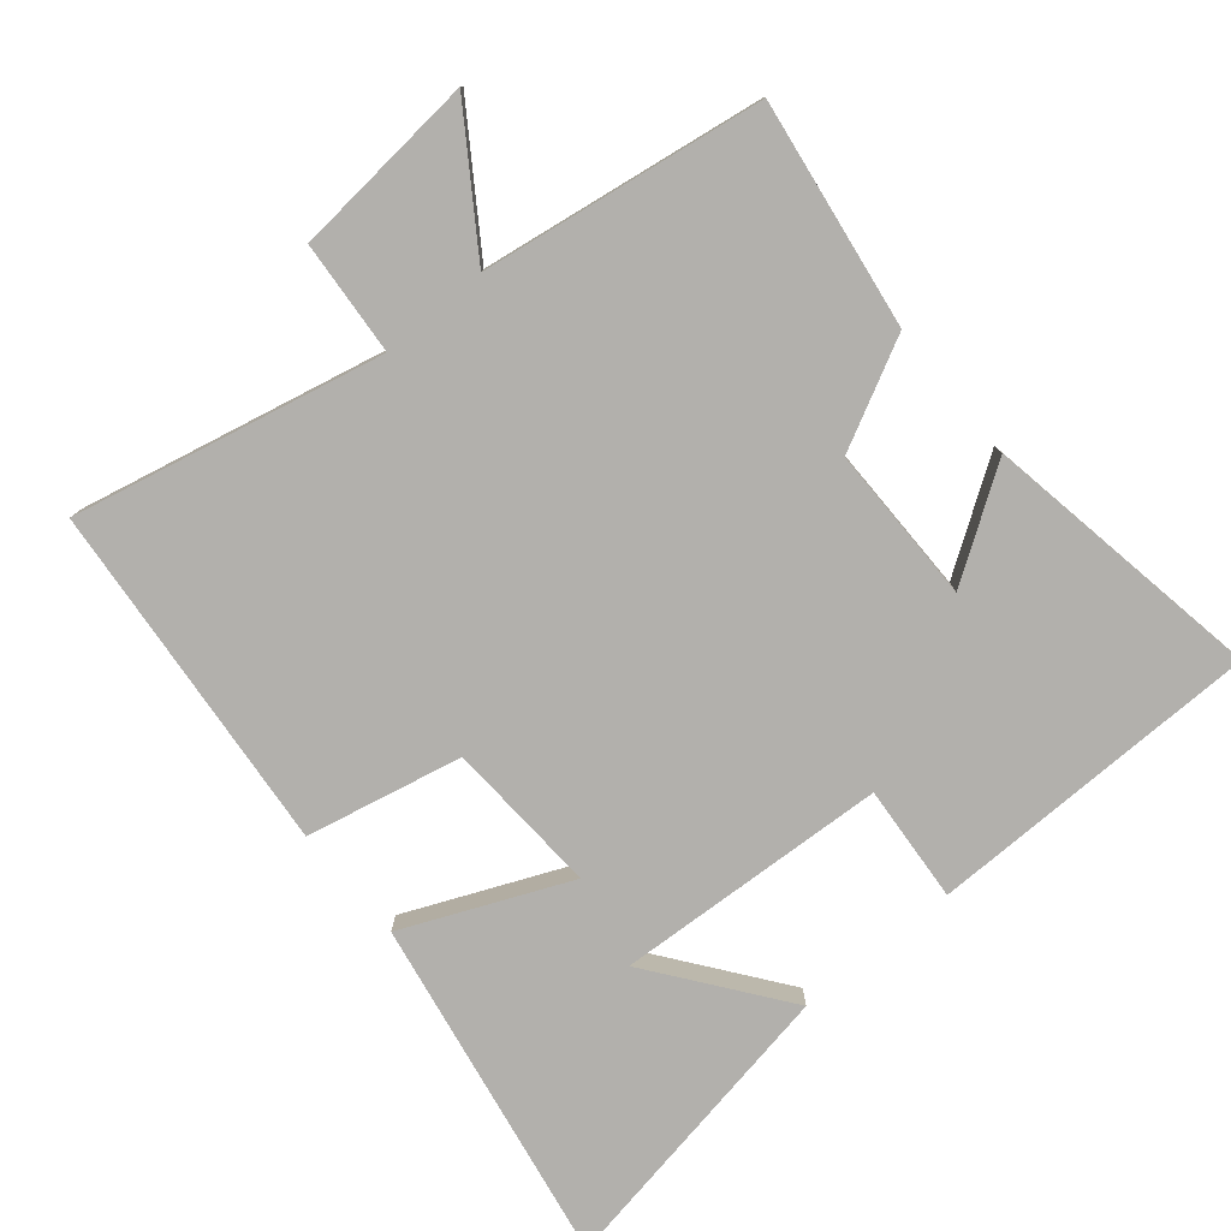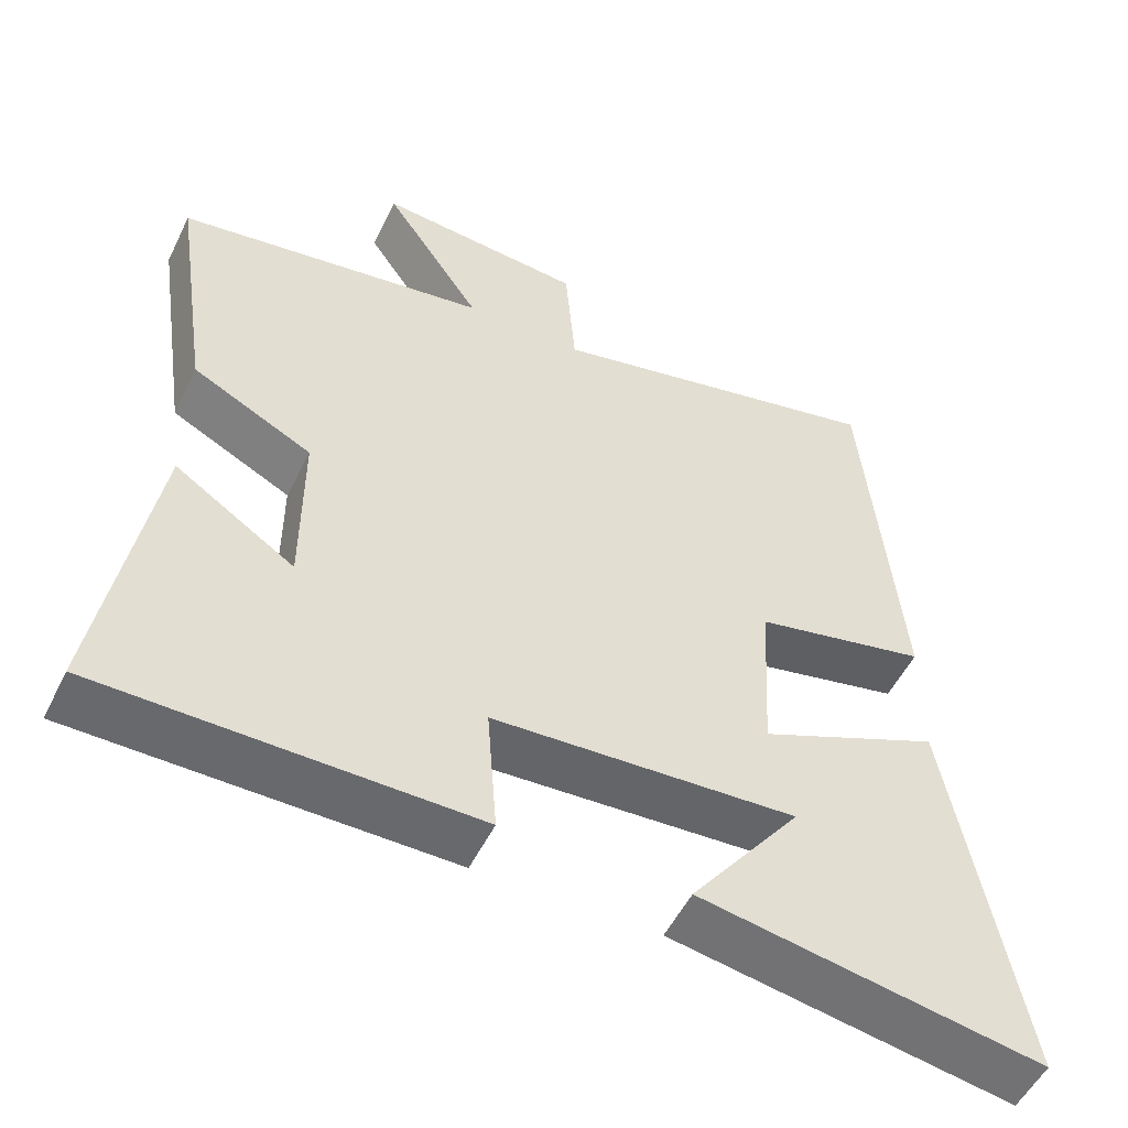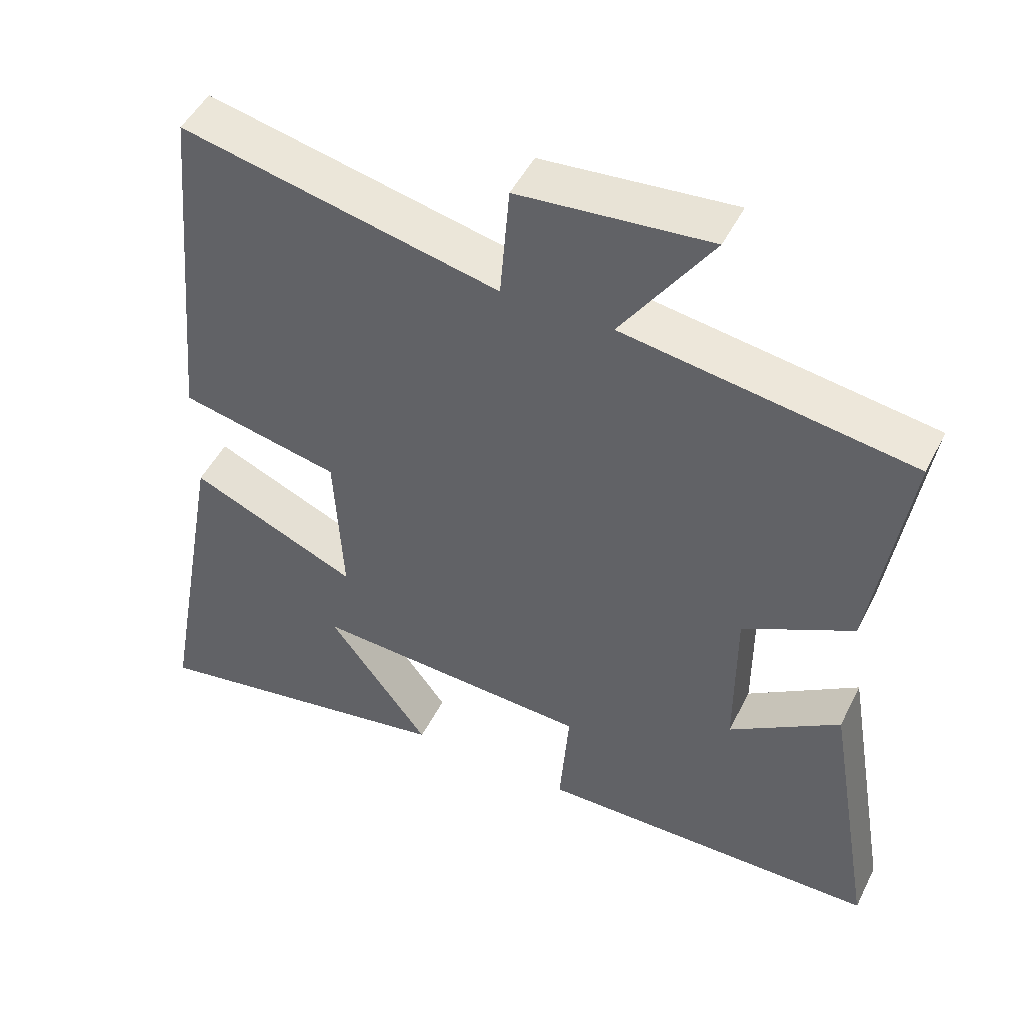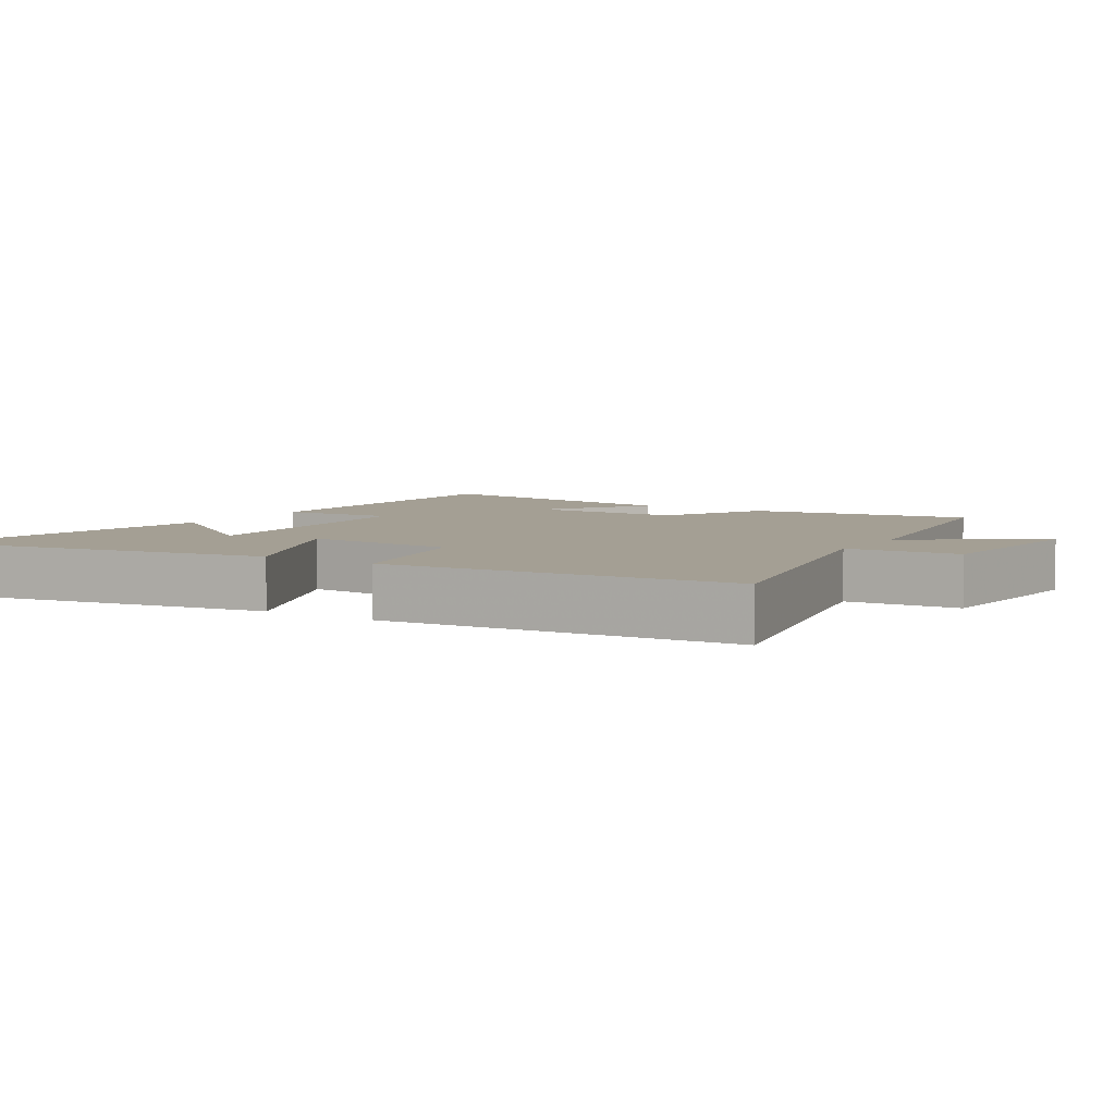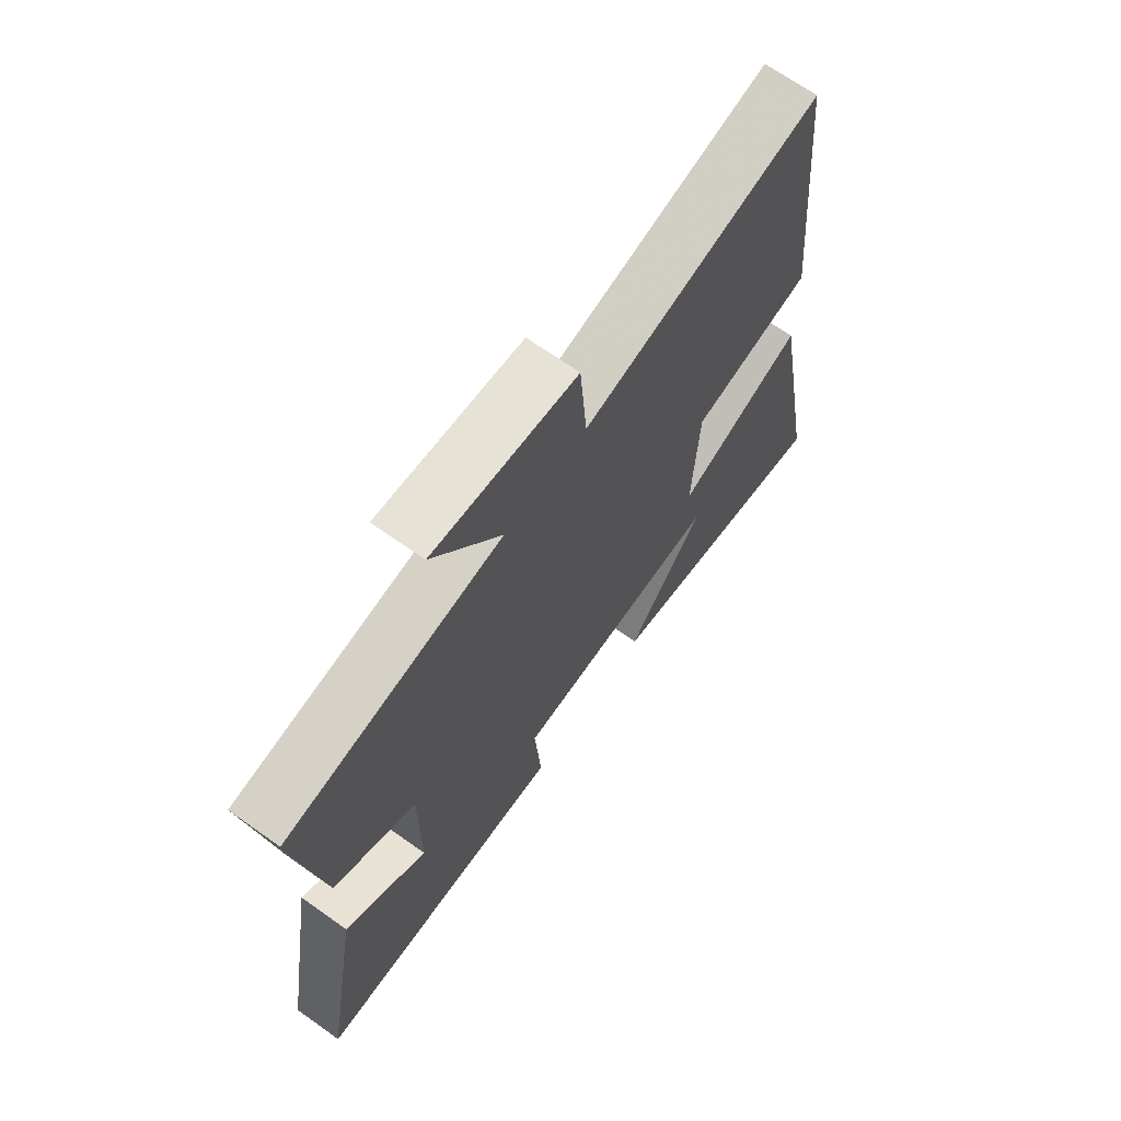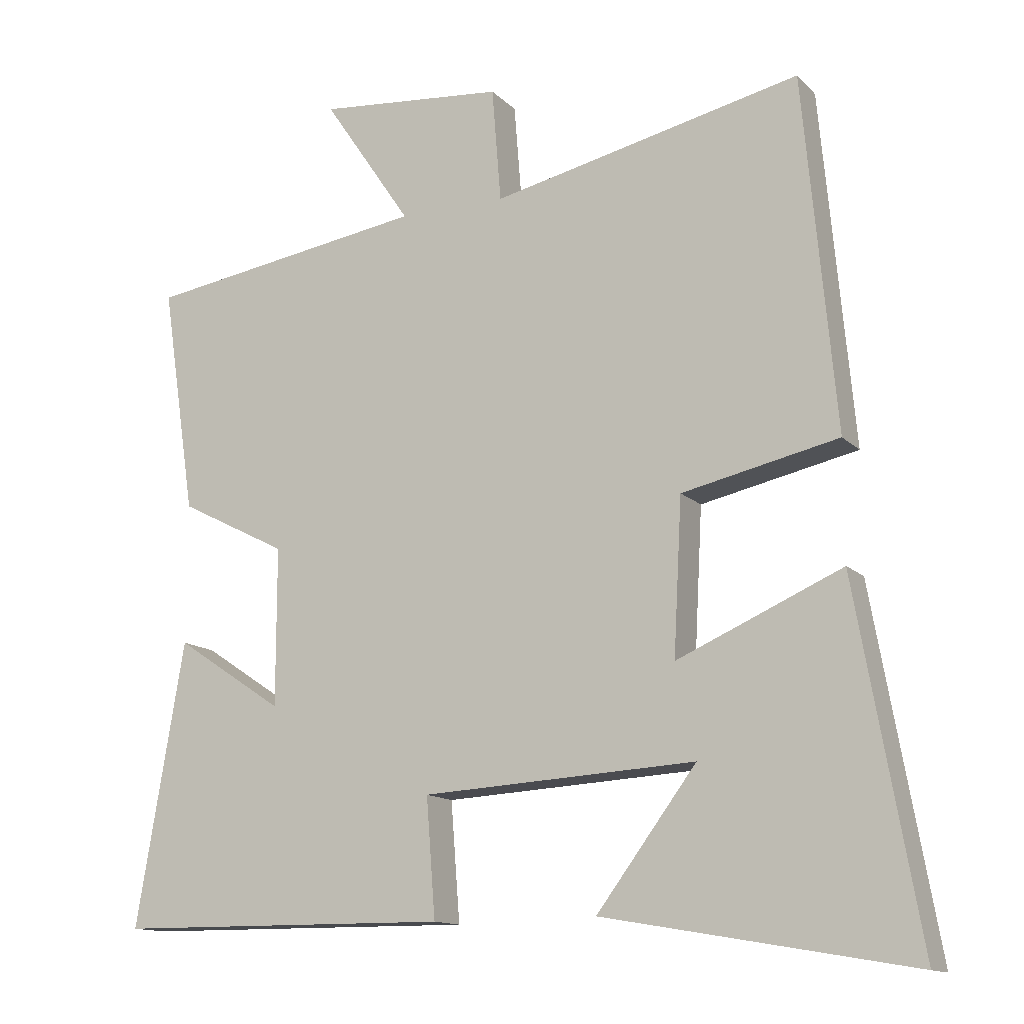
<metadata>
{"format":"obj","ext":"obj","renderer":"f3d","projection":"perspective","resolution":1024,"background":"white","views":[{"elev":-78.7,"azim":39.9,"up":"+Y"},{"elev":-52.7,"azim":154.3,"up":"+Z"},{"elev":48.5,"azim":25.8,"up":"+Z"},{"elev":5.6,"azim":-57.8,"up":"+Y"},{"elev":68.4,"azim":125.4,"up":"+Z"},{"elev":-13.3,"azim":-153.2,"up":"+Z"}]}
</metadata>
<code>
v 0.569 0.07 -0.496
v 0.087 0.07 -0.5
v 0.1 0.07 -0.331
v -0.292 0.07 -0.309
v -0.149 0.07 -0.5
v -0.59 0.07 -0.577
v -0.5 0.07 -0.074
v -0.264 0.07 -0.177
v -0.276 0.07 0.045
v -0.5 0.07 0.094
v -0.454 0.07 0.599
v -0.01 0.07 0.5
v 0.003 0.07 0.664
v 0.271 0.07 0.688
v 0.144 0.07 0.5
v 0.549 0.07 0.438
v 0.5 0.07 0.111
v 0.345 0.07 0.032
v 0.345 0.07 -0.194
v 0.5 0.07 -0.091
v 0.569 0 -0.496
v 0.087 0 -0.5
v 0.1 0 -0.331
v -0.292 0 -0.309
v -0.149 0 -0.5
v -0.59 0 -0.577
v -0.5 0 -0.074
v -0.264 0 -0.177
v -0.276 0 0.045
v -0.5 0 0.094
v -0.454 0 0.599
v -0.01 0 0.5
v 0.003 0 0.664
v 0.271 0 0.688
v 0.144 0 0.5
v 0.549 0 0.438
v 0.5 0 0.111
v 0.345 0 0.032
v 0.345 0 -0.194
v 0.5 0 -0.091
f 19 20 1 2
f 18 19 2 3
f 15 16 17 18
f 15 18 3 4
f 12 13 14 15
f 12 15 4
f 9 10 11 12
f 8 9 12
f 8 12 4
f 7 8 4
f 4 5 6 7
f 22 21 40 39
f 23 22 39 38
f 38 37 36 35
f 24 23 38 35
f 35 34 33 32
f 24 35 32
f 32 31 30 29
f 32 29 28
f 24 32 28
f 24 28 27
f 27 26 25 24
f 1 21 22 2
f 2 22 23 3
f 3 23 24 4
f 4 24 25 5
f 5 25 26 6
f 6 26 27 7
f 7 27 28 8
f 8 28 29 9
f 9 29 30 10
f 10 30 31 11
f 11 31 32 12
f 12 32 33 13
f 13 33 34 14
f 14 34 35 15
f 15 35 36 16
f 16 36 37 17
f 17 37 38 18
f 18 38 39 19
f 19 39 40 20
f 20 40 21 1

</code>
